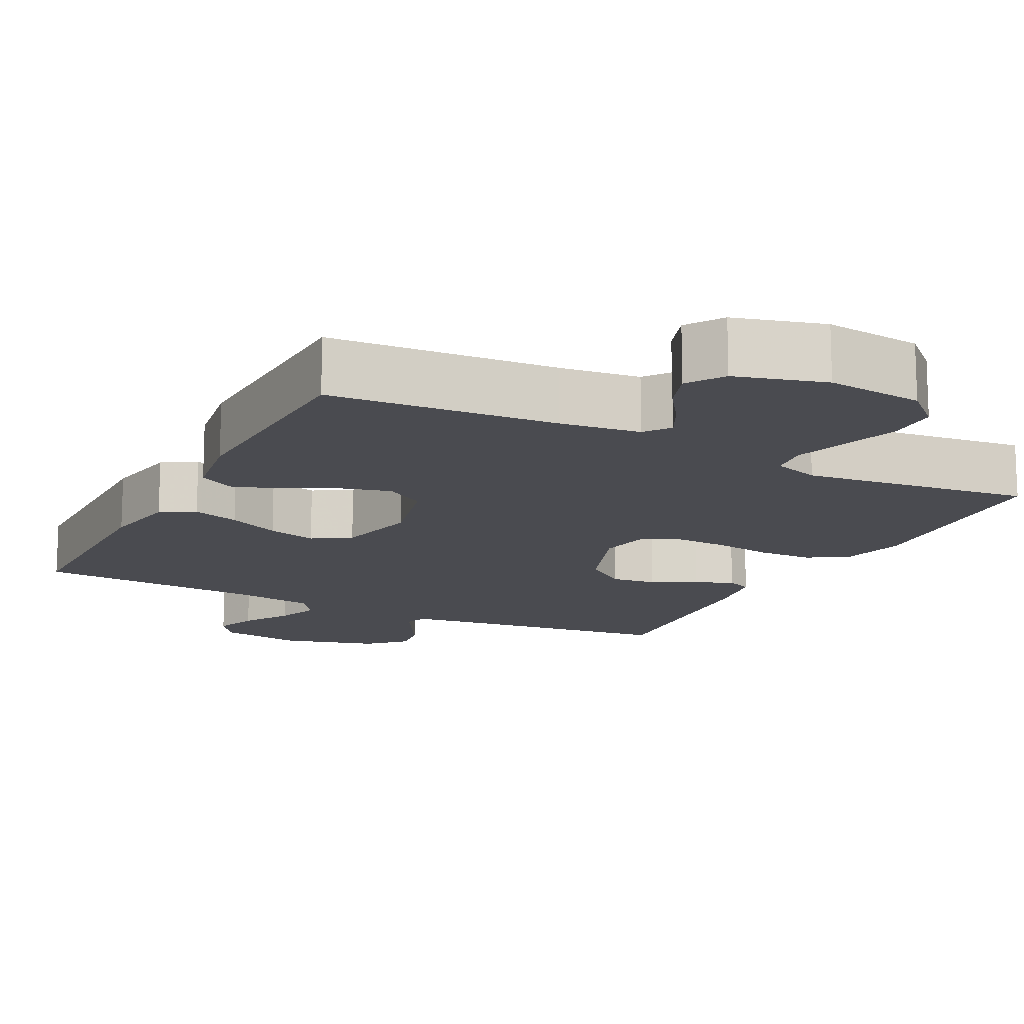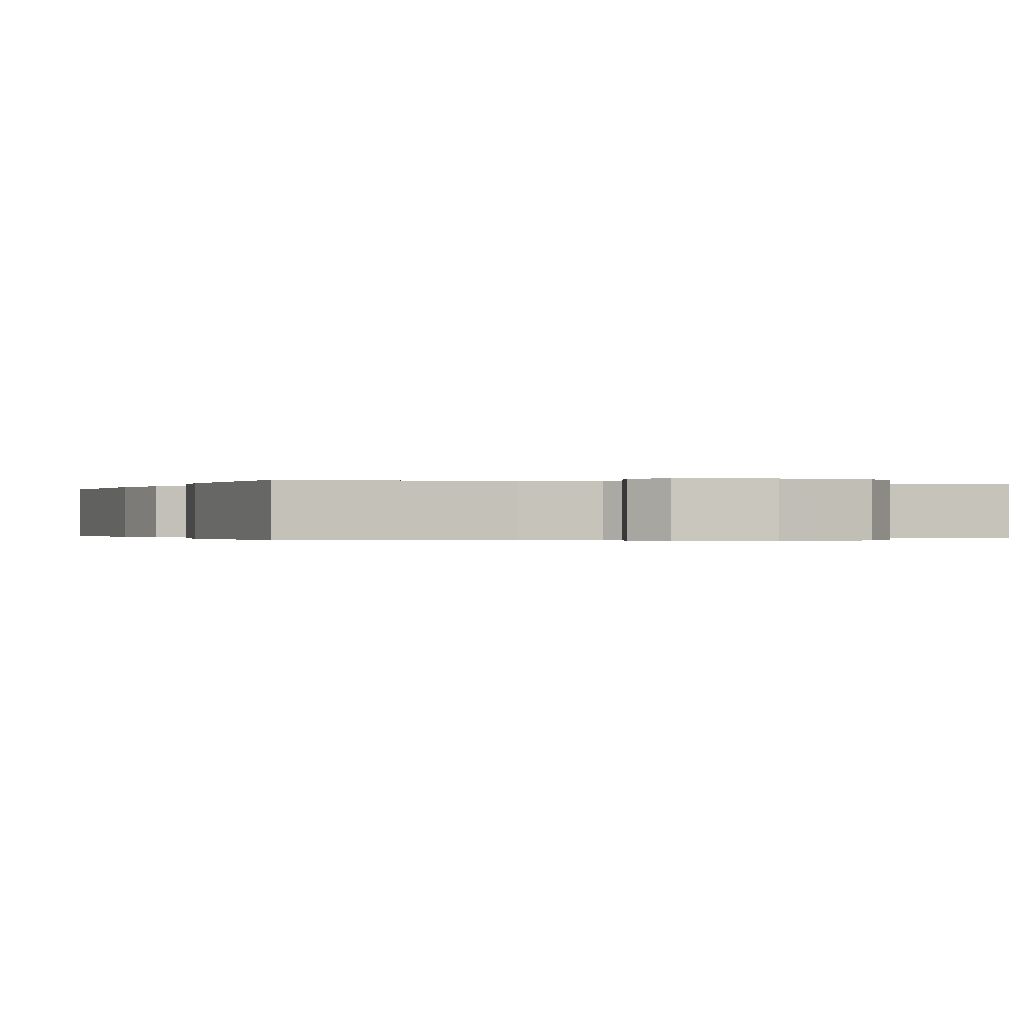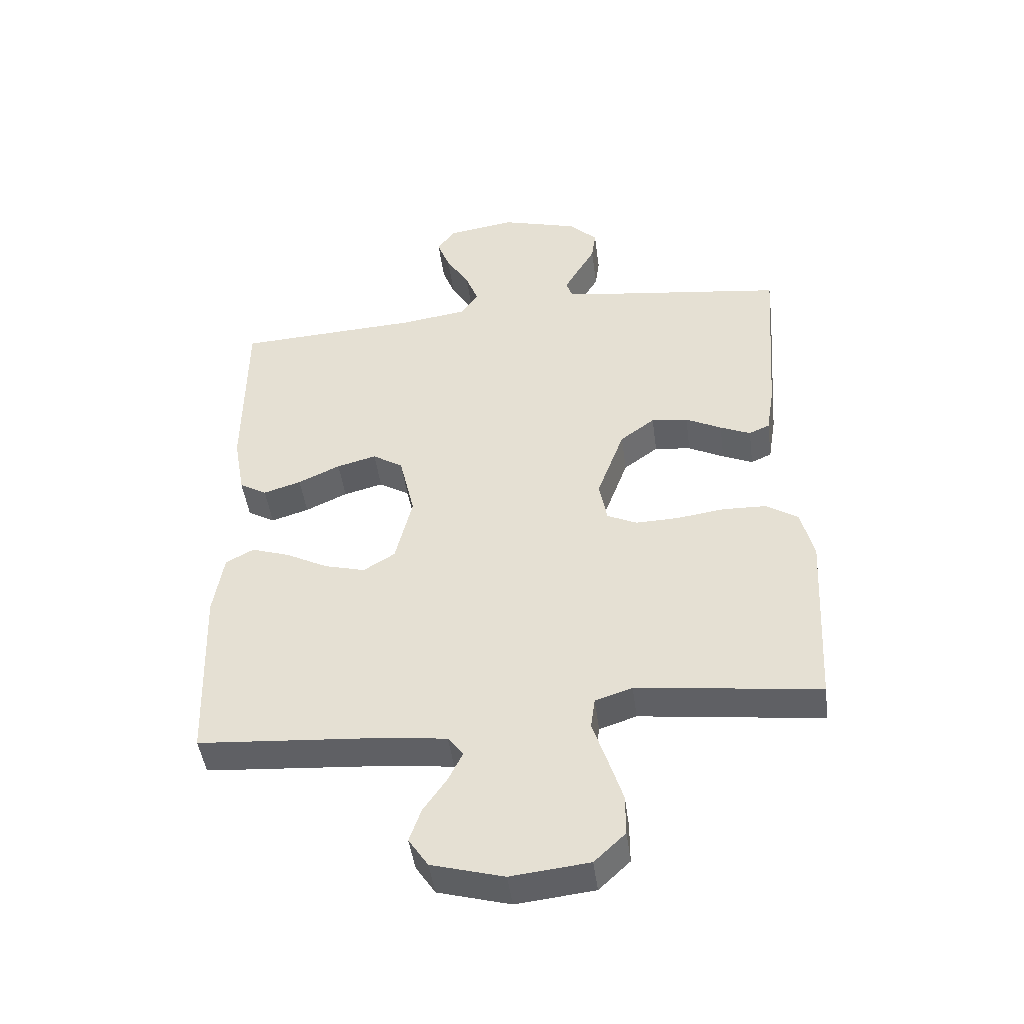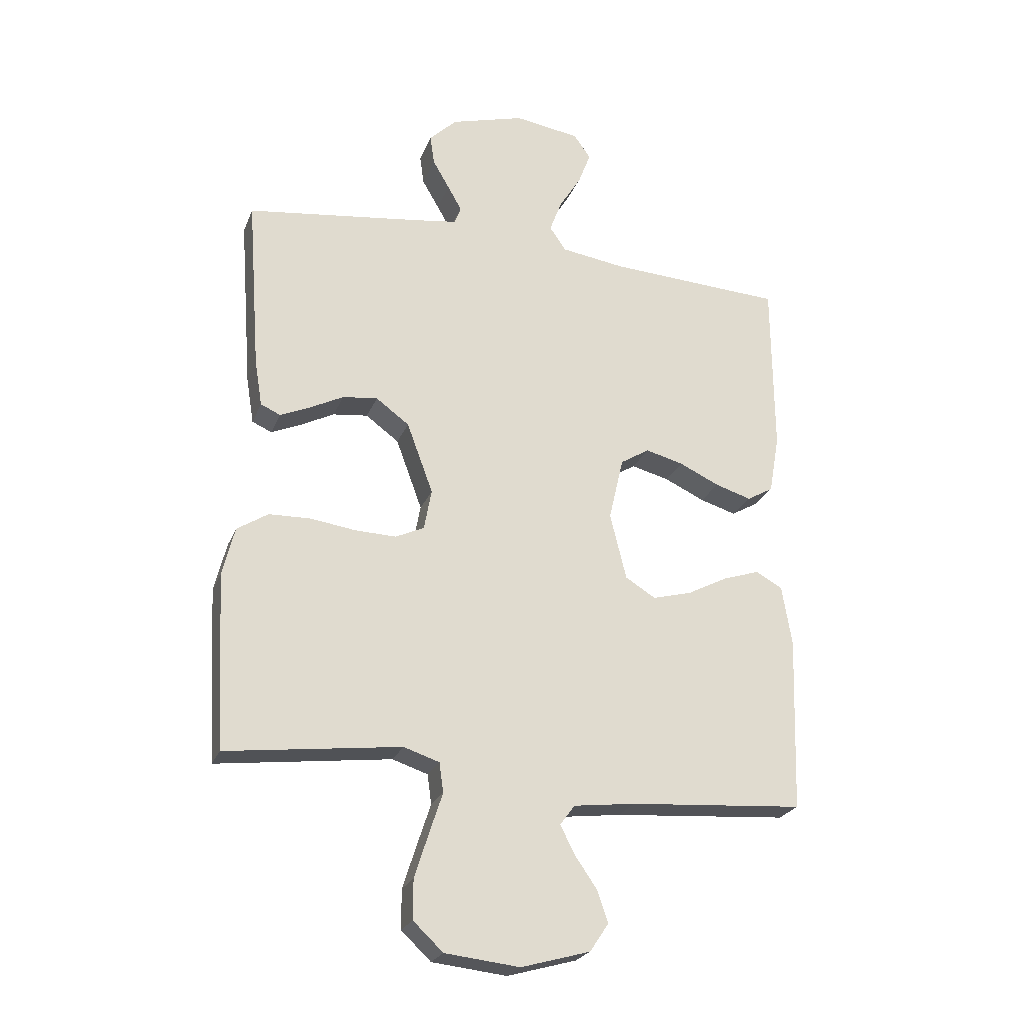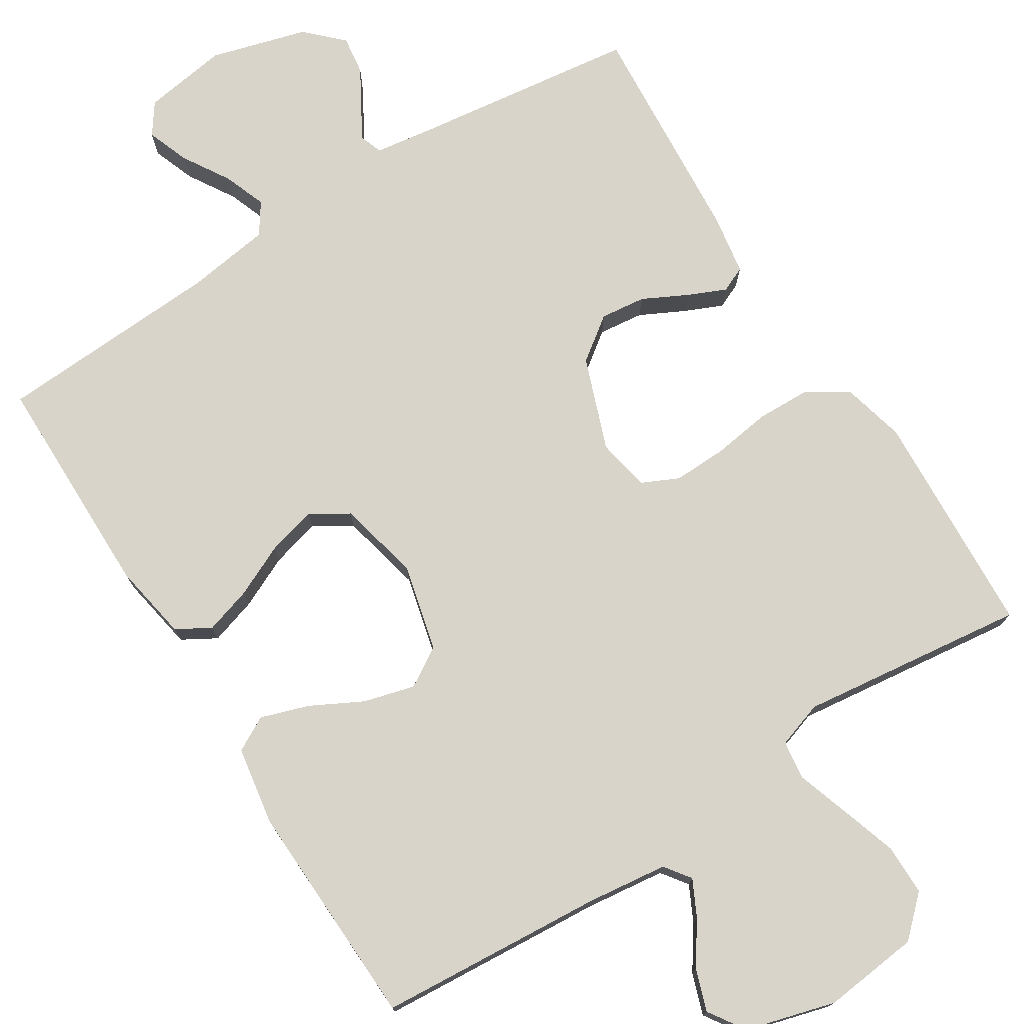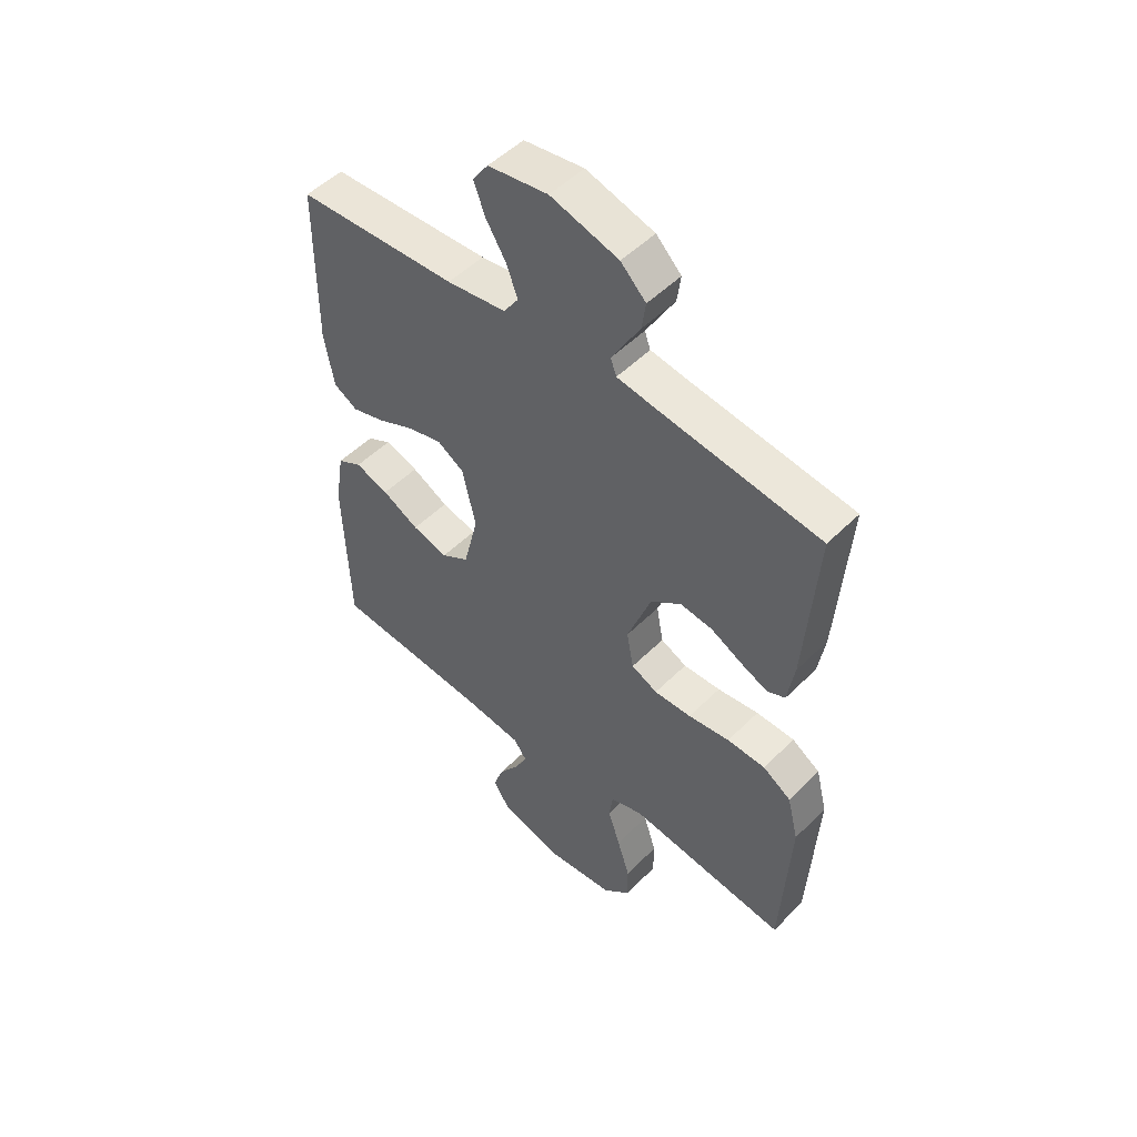
<metadata>
{"format":"obj","ext":"obj","renderer":"f3d","projection":"perspective","resolution":1024,"background":"white","views":[{"elev":-14.6,"azim":152.9,"up":"+Y"},{"elev":-0.2,"azim":158.0,"up":"+Y"},{"elev":-45.9,"azim":-172.5,"up":"+Z"},{"elev":-24.2,"azim":-18.2,"up":"+Z"},{"elev":75.3,"azim":147.7,"up":"+Y"},{"elev":51.0,"azim":-137.1,"up":"+Z"}]}
</metadata>
<code>
v 0.5 0.07 -0.5
v 0.2 0.07 -0.522
v 0.094 0.07 -0.535
v 0.069 0.07 -0.569
v 0.093 0.07 -0.617
v 0.131 0.07 -0.672
v 0.15 0.07 -0.727
v 0.118 0.07 -0.775
v 0 0.07 -0.808
v -0.128 0.07 -0.794
v -0.179 0.07 -0.746
v -0.179 0.07 -0.679
v -0.155 0.07 -0.604
v -0.132 0.07 -0.534
v -0.139 0.07 -0.483
v -0.2 0.07 -0.463
v -0.5 0.07 -0.5
v -0.516 0.07 -0.2
v -0.495 0.07 -0.116
v -0.442 0.07 -0.082
v -0.37 0.07 -0.08
v -0.292 0.07 -0.091
v -0.222 0.07 -0.093
v -0.173 0.07 -0.07
v -0.16 0.07 0
v -0.205 0.07 0.122
v -0.262 0.07 0.164
v -0.322 0.07 0.157
v -0.381 0.07 0.127
v -0.431 0.07 0.105
v -0.465 0.07 0.12
v -0.478 0.07 0.2
v -0.5 0.07 0.5
v -0.2 0.07 0.539
v -0.125 0.07 0.55
v -0.114 0.07 0.58
v -0.138 0.07 0.622
v -0.167 0.07 0.672
v -0.174 0.07 0.723
v -0.127 0.07 0.769
v 0 0.07 0.805
v 0.112 0.07 0.788
v 0.141 0.07 0.747
v 0.12 0.07 0.691
v 0.082 0.07 0.629
v 0.061 0.07 0.573
v 0.089 0.07 0.532
v 0.2 0.07 0.516
v 0.5 0.07 0.5
v 0.502 0.07 0.2
v 0.484 0.07 0.098
v 0.439 0.07 0.072
v 0.377 0.07 0.091
v 0.308 0.07 0.123
v 0.243 0.07 0.14
v 0.193 0.07 0.109
v 0.168 0.07 0
v 0.196 0.07 -0.114
v 0.248 0.07 -0.146
v 0.315 0.07 -0.128
v 0.384 0.07 -0.092
v 0.447 0.07 -0.071
v 0.493 0.07 -0.096
v 0.51 0.07 -0.2
v 0.5 0 -0.5
v 0.2 0 -0.522
v 0.094 0 -0.535
v 0.069 0 -0.569
v 0.093 0 -0.617
v 0.131 0 -0.672
v 0.15 0 -0.727
v 0.118 0 -0.775
v 0 0 -0.808
v -0.128 0 -0.794
v -0.179 0 -0.746
v -0.179 0 -0.679
v -0.155 0 -0.604
v -0.132 0 -0.534
v -0.139 0 -0.483
v -0.2 0 -0.463
v -0.5 0 -0.5
v -0.516 0 -0.2
v -0.495 0 -0.116
v -0.442 0 -0.082
v -0.37 0 -0.08
v -0.292 0 -0.091
v -0.222 0 -0.093
v -0.173 0 -0.07
v -0.16 0 0
v -0.205 0 0.122
v -0.262 0 0.164
v -0.322 0 0.157
v -0.381 0 0.127
v -0.431 0 0.105
v -0.465 0 0.12
v -0.478 0 0.2
v -0.5 0 0.5
v -0.2 0 0.539
v -0.125 0 0.55
v -0.114 0 0.58
v -0.138 0 0.622
v -0.167 0 0.672
v -0.174 0 0.723
v -0.127 0 0.769
v 0 0 0.805
v 0.112 0 0.788
v 0.141 0 0.747
v 0.12 0 0.691
v 0.082 0 0.629
v 0.061 0 0.573
v 0.089 0 0.532
v 0.2 0 0.516
v 0.5 0 0.5
v 0.502 0 0.2
v 0.484 0 0.098
v 0.439 0 0.072
v 0.377 0 0.091
v 0.308 0 0.123
v 0.243 0 0.14
v 0.193 0 0.109
v 0.168 0 0
v 0.196 0 -0.114
v 0.248 0 -0.146
v 0.315 0 -0.128
v 0.384 0 -0.092
v 0.447 0 -0.071
v 0.493 0 -0.096
v 0.51 0 -0.2
f 63 64 1 2
f 60 61 62 63
f 59 60 63 2
f 58 59 2 3
f 57 58 3 4
f 51 52 53 54
f 51 54 55
f 48 49 50 51
f 47 48 51 55
f 46 47 55 56
f 42 43 44 45
f 42 45 46
f 41 42 46
f 40 41 46
f 37 38 39 40
f 36 37 40 46
f 35 36 46 56
f 31 32 33 34
f 28 29 30 31
f 28 31 34 35
f 19 20 21 22
f 19 22 23
f 16 17 18 19
f 15 16 19 23
f 11 12 13 14
f 9 10 11 14
f 9 14 15
f 5 6 7 8
f 4 5 8 9
f 57 4 9 15
f 27 28 35
f 26 27 35 56
f 25 26 56 57
f 57 15 23 24
f 24 25 57
f 66 65 128 127
f 127 126 125 124
f 66 127 124 123
f 67 66 123 122
f 68 67 122 121
f 118 117 116 115
f 119 118 115
f 115 114 113 112
f 119 115 112 111
f 120 119 111 110
f 109 108 107 106
f 110 109 106
f 110 106 105
f 110 105 104
f 104 103 102 101
f 110 104 101 100
f 120 110 100 99
f 98 97 96 95
f 95 94 93 92
f 99 98 95 92
f 86 85 84 83
f 87 86 83
f 83 82 81 80
f 87 83 80 79
f 78 77 76 75
f 78 75 74 73
f 79 78 73
f 72 71 70 69
f 73 72 69 68
f 79 73 68 121
f 99 92 91
f 120 99 91 90
f 121 120 90 89
f 88 87 79 121
f 121 89 88
f 1 65 66 2
f 2 66 67 3
f 3 67 68 4
f 4 68 69 5
f 5 69 70 6
f 6 70 71 7
f 7 71 72 8
f 8 72 73 9
f 9 73 74 10
f 10 74 75 11
f 11 75 76 12
f 12 76 77 13
f 13 77 78 14
f 14 78 79 15
f 15 79 80 16
f 16 80 81 17
f 17 81 82 18
f 18 82 83 19
f 19 83 84 20
f 20 84 85 21
f 21 85 86 22
f 22 86 87 23
f 23 87 88 24
f 24 88 89 25
f 25 89 90 26
f 26 90 91 27
f 27 91 92 28
f 28 92 93 29
f 29 93 94 30
f 30 94 95 31
f 31 95 96 32
f 32 96 97 33
f 33 97 98 34
f 34 98 99 35
f 35 99 100 36
f 36 100 101 37
f 37 101 102 38
f 38 102 103 39
f 39 103 104 40
f 40 104 105 41
f 41 105 106 42
f 42 106 107 43
f 43 107 108 44
f 44 108 109 45
f 45 109 110 46
f 46 110 111 47
f 47 111 112 48
f 48 112 113 49
f 49 113 114 50
f 50 114 115 51
f 51 115 116 52
f 52 116 117 53
f 53 117 118 54
f 54 118 119 55
f 55 119 120 56
f 56 120 121 57
f 57 121 122 58
f 58 122 123 59
f 59 123 124 60
f 60 124 125 61
f 61 125 126 62
f 62 126 127 63
f 63 127 128 64
f 64 128 65 1

</code>
